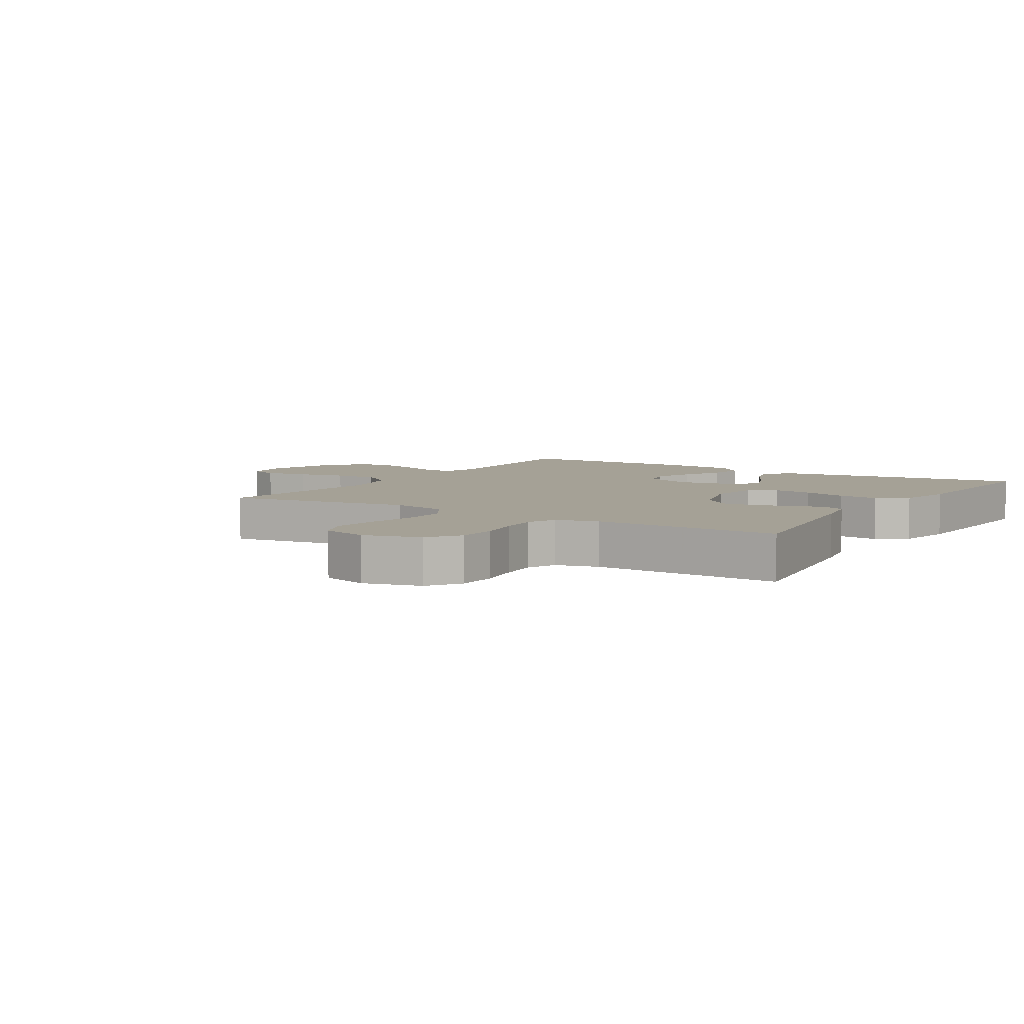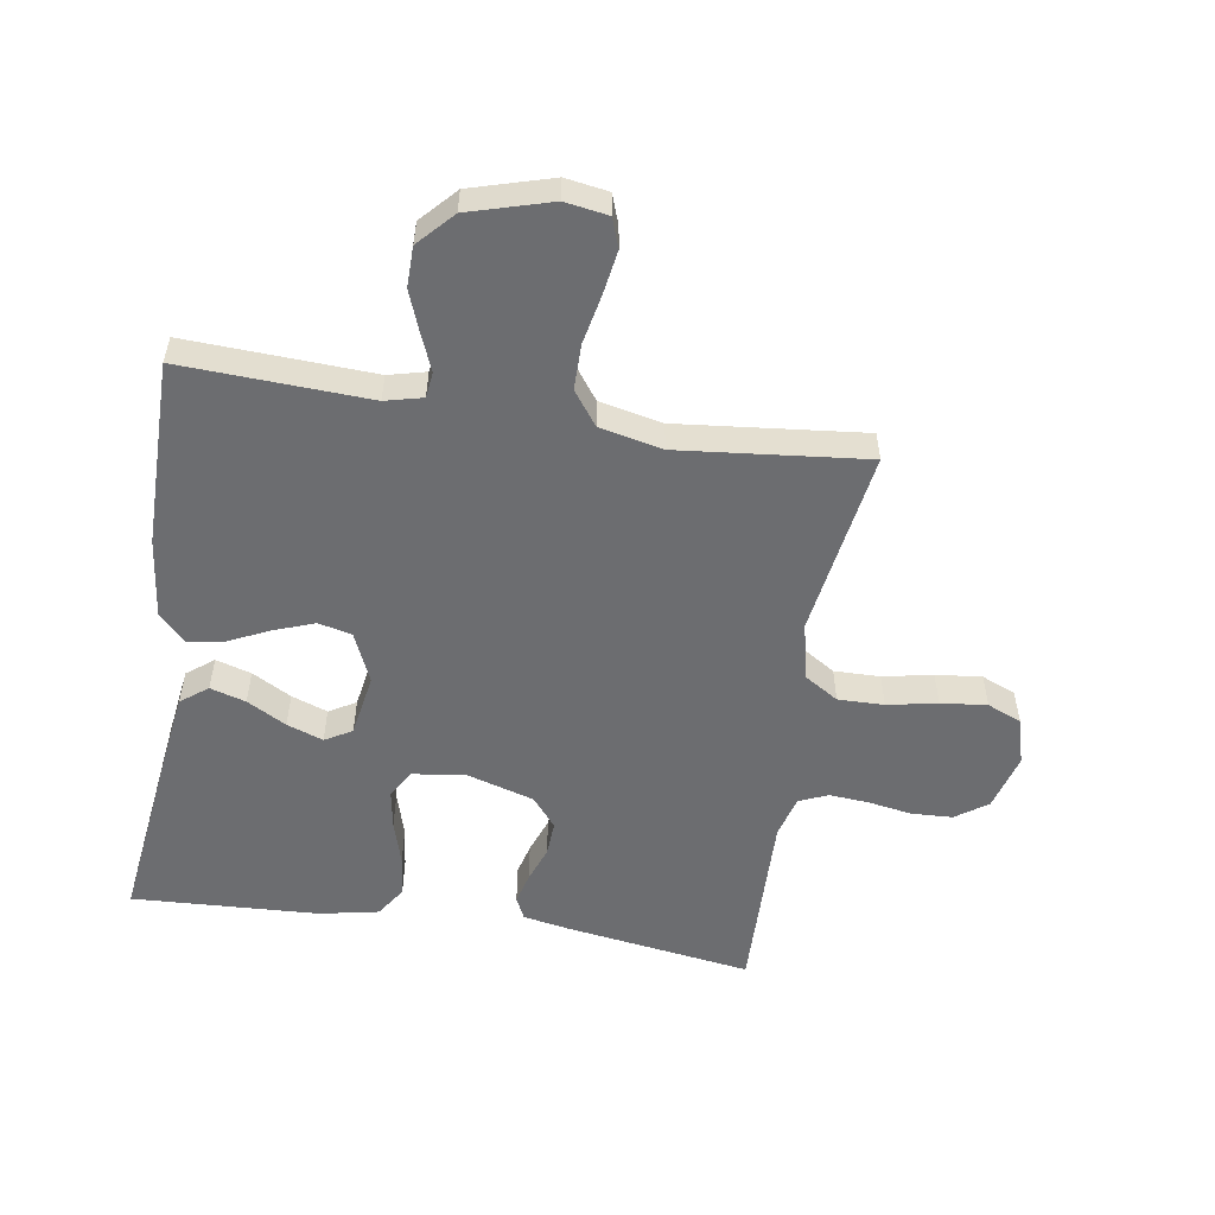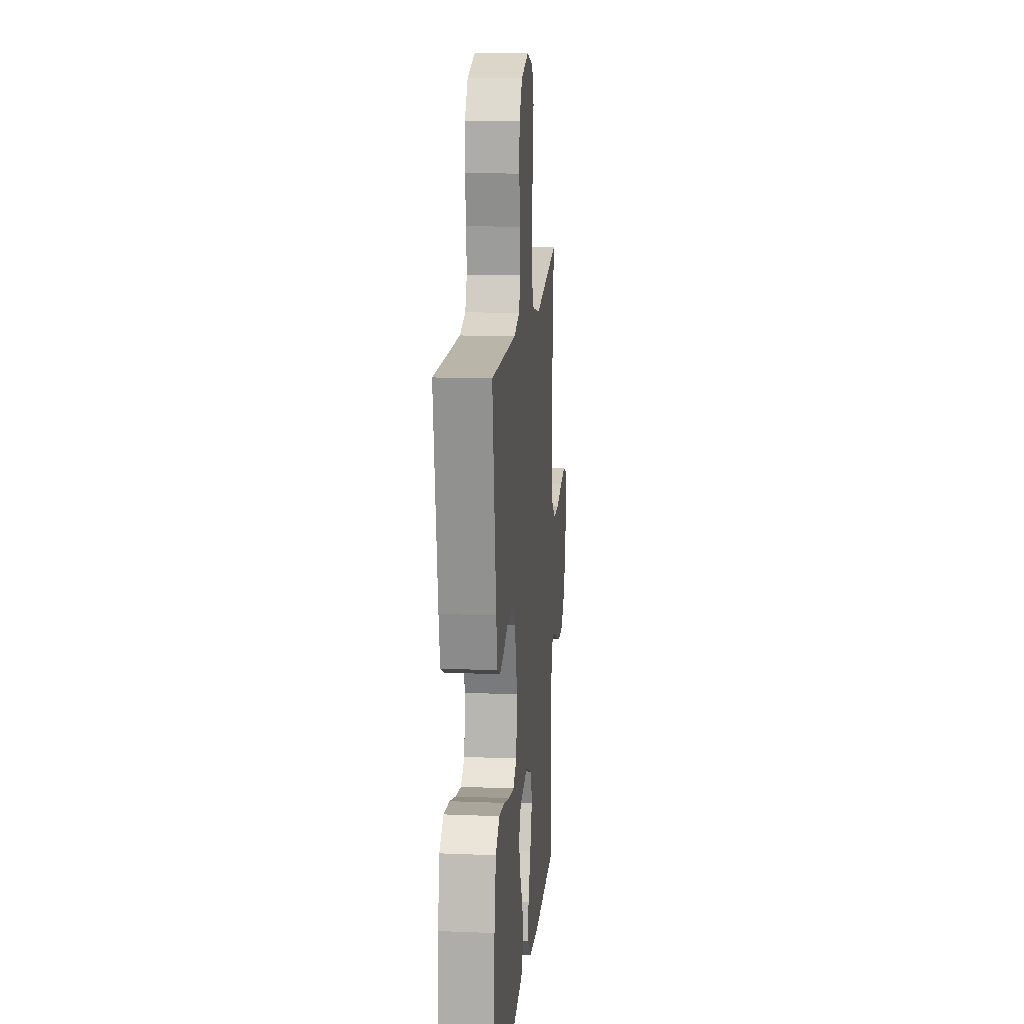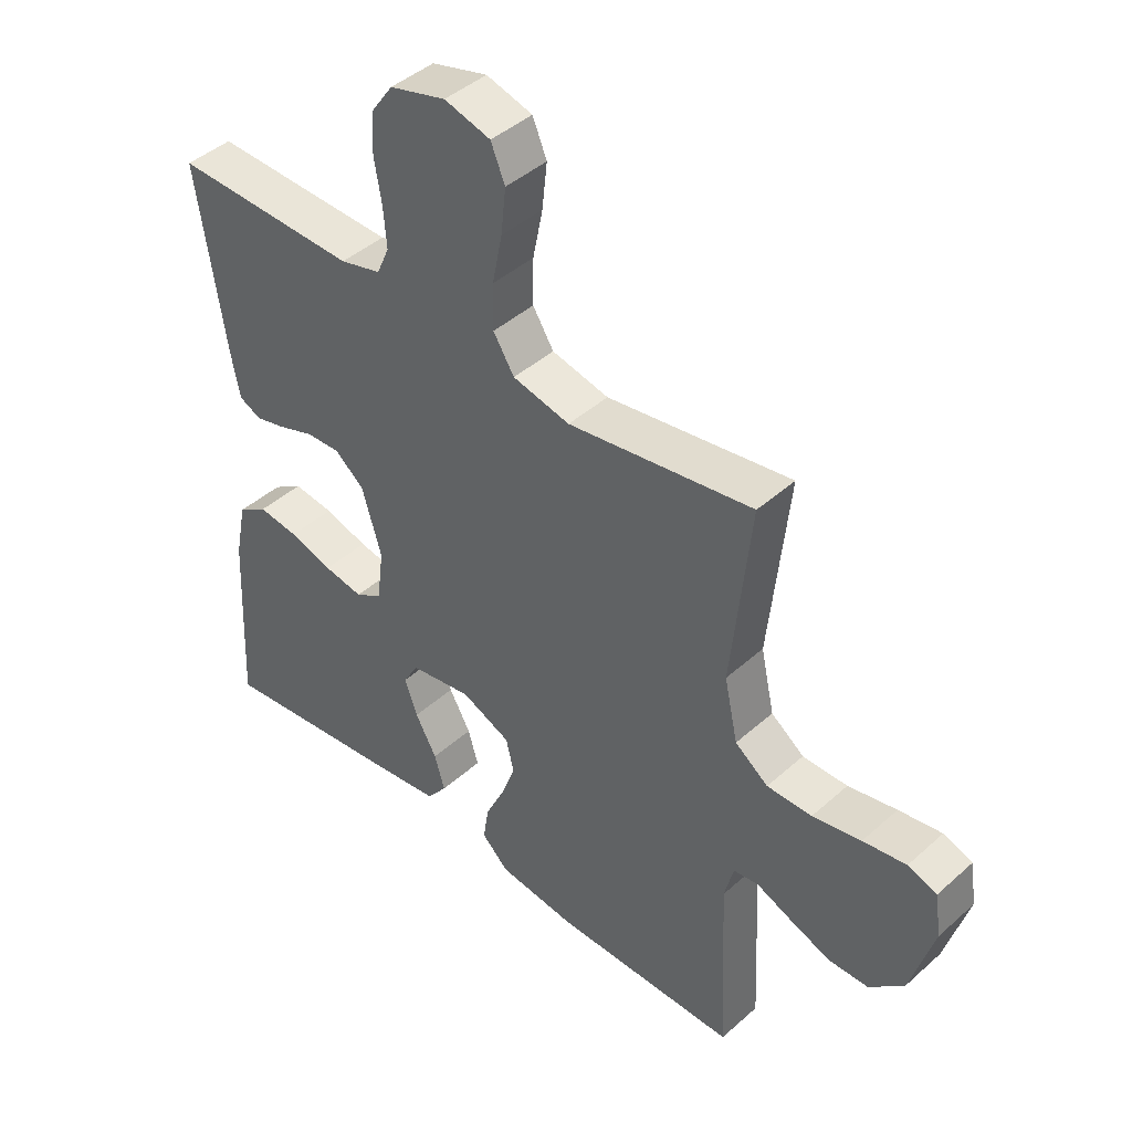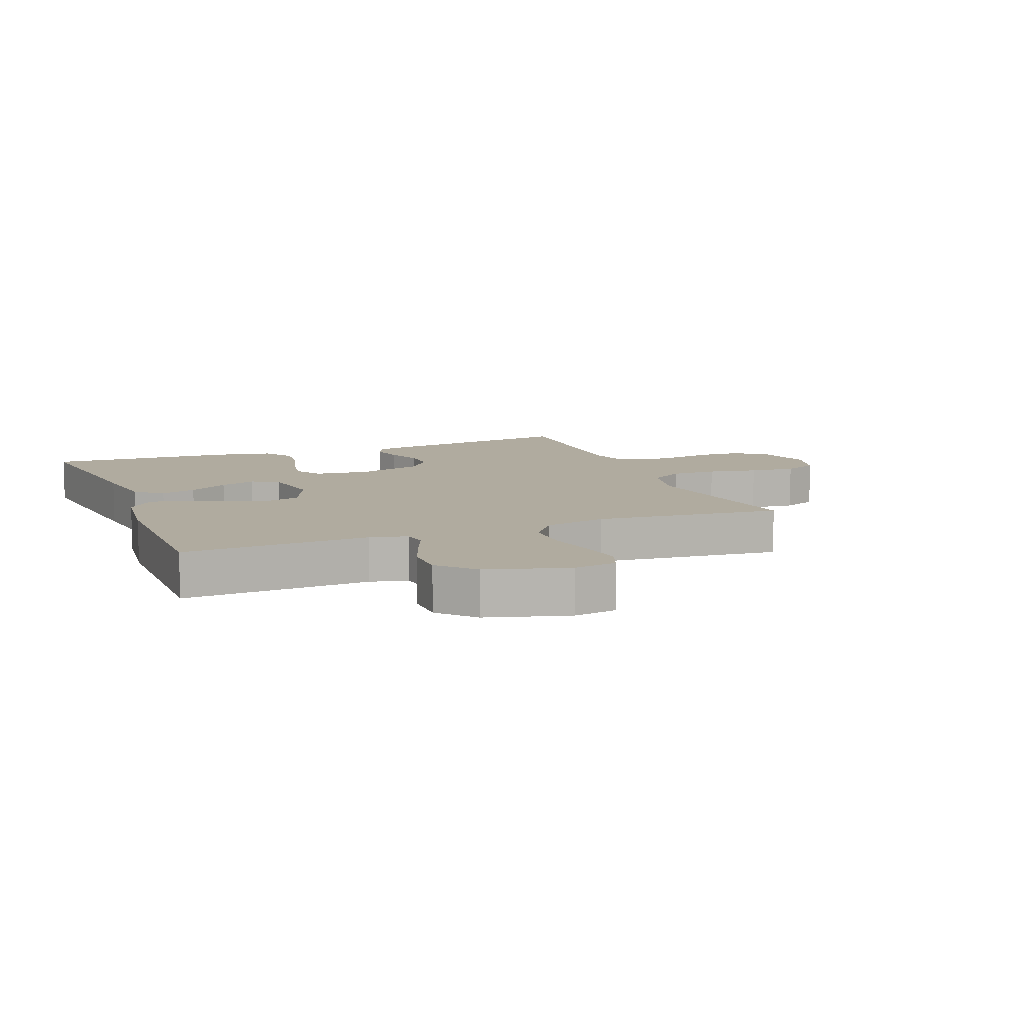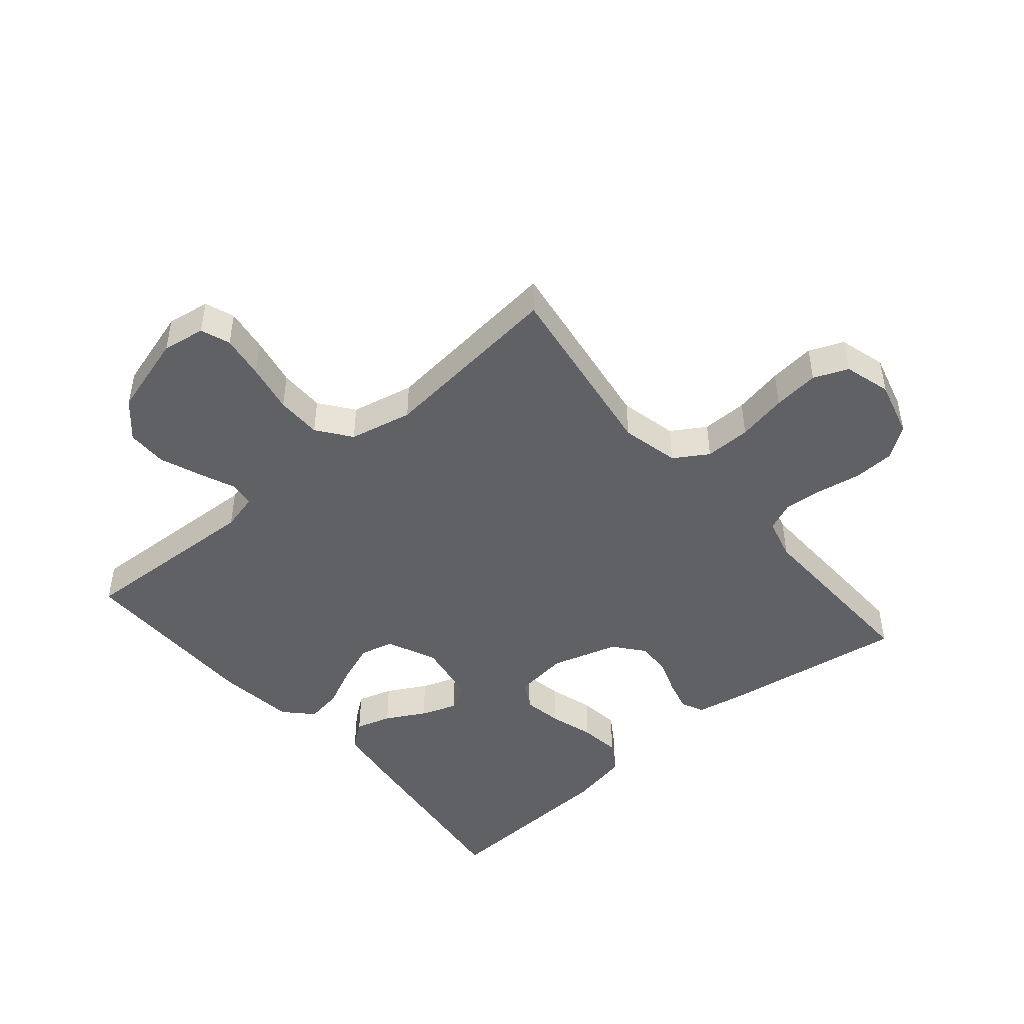
<metadata>
{"format":"obj","ext":"obj","renderer":"f3d","projection":"perspective","resolution":1024,"background":"white","views":[{"elev":6.0,"azim":32.2,"up":"+Y"},{"elev":-54.0,"azim":-99.0,"up":"+Y"},{"elev":14.7,"azim":95.0,"up":"+Z"},{"elev":43.4,"azim":-136.4,"up":"+Z"},{"elev":9.7,"azim":-111.7,"up":"+Y"},{"elev":-46.6,"azim":-49.5,"up":"+Y"}]}
</metadata>
<code>
v -0.5 0.07 -0.5
v -0.486 0.07 -0.2
v -0.501 0.07 -0.14
v -0.542 0.07 -0.135
v -0.6 0.07 -0.159
v -0.666 0.07 -0.184
v -0.731 0.07 -0.183
v -0.787 0.07 -0.131
v -0.825 0.07 0
v -0.814 0.07 0.069
v -0.767 0.07 0.086
v -0.697 0.07 0.075
v -0.618 0.07 0.059
v -0.545 0.07 0.059
v -0.491 0.07 0.099
v -0.469 0.07 0.2
v -0.5 0.07 0.5
v -0.2 0.07 0.454
v -0.107 0.07 0.475
v -0.073 0.07 0.529
v -0.074 0.07 0.603
v -0.09 0.07 0.683
v -0.098 0.07 0.757
v -0.075 0.07 0.812
v 0 0.07 0.833
v 0.091 0.07 0.808
v 0.127 0.07 0.757
v 0.13 0.07 0.691
v 0.118 0.07 0.621
v 0.113 0.07 0.557
v 0.133 0.07 0.511
v 0.2 0.07 0.493
v 0.5 0.07 0.5
v 0.455 0.07 0.2
v 0.441 0.07 0.126
v 0.405 0.07 0.109
v 0.355 0.07 0.122
v 0.297 0.07 0.143
v 0.241 0.07 0.146
v 0.193 0.07 0.107
v 0.161 0.07 0
v 0.172 0.07 -0.087
v 0.216 0.07 -0.113
v 0.28 0.07 -0.102
v 0.351 0.07 -0.081
v 0.417 0.07 -0.073
v 0.466 0.07 -0.105
v 0.485 0.07 -0.2
v 0.5 0.07 -0.5
v 0.2 0.07 -0.462
v 0.086 0.07 -0.446
v 0.053 0.07 -0.403
v 0.07 0.07 -0.346
v 0.105 0.07 -0.283
v 0.126 0.07 -0.225
v 0.101 0.07 -0.182
v 0 0.07 -0.165
v -0.08 0.07 -0.2
v -0.093 0.07 -0.254
v -0.069 0.07 -0.319
v -0.038 0.07 -0.385
v -0.029 0.07 -0.443
v -0.073 0.07 -0.485
v -0.2 0.07 -0.5
v -0.5 0 -0.5
v -0.486 0 -0.2
v -0.501 0 -0.14
v -0.542 0 -0.135
v -0.6 0 -0.159
v -0.666 0 -0.184
v -0.731 0 -0.183
v -0.787 0 -0.131
v -0.825 0 0
v -0.814 0 0.069
v -0.767 0 0.086
v -0.697 0 0.075
v -0.618 0 0.059
v -0.545 0 0.059
v -0.491 0 0.099
v -0.469 0 0.2
v -0.5 0 0.5
v -0.2 0 0.454
v -0.107 0 0.475
v -0.073 0 0.529
v -0.074 0 0.603
v -0.09 0 0.683
v -0.098 0 0.757
v -0.075 0 0.812
v 0 0 0.833
v 0.091 0 0.808
v 0.127 0 0.757
v 0.13 0 0.691
v 0.118 0 0.621
v 0.113 0 0.557
v 0.133 0 0.511
v 0.2 0 0.493
v 0.5 0 0.5
v 0.455 0 0.2
v 0.441 0 0.126
v 0.405 0 0.109
v 0.355 0 0.122
v 0.297 0 0.143
v 0.241 0 0.146
v 0.193 0 0.107
v 0.161 0 0
v 0.172 0 -0.087
v 0.216 0 -0.113
v 0.28 0 -0.102
v 0.351 0 -0.081
v 0.417 0 -0.073
v 0.466 0 -0.105
v 0.485 0 -0.2
v 0.5 0 -0.5
v 0.2 0 -0.462
v 0.086 0 -0.446
v 0.053 0 -0.403
v 0.07 0 -0.346
v 0.105 0 -0.283
v 0.126 0 -0.225
v 0.101 0 -0.182
v 0 0 -0.165
v -0.08 0 -0.2
v -0.093 0 -0.254
v -0.069 0 -0.319
v -0.038 0 -0.385
v -0.029 0 -0.443
v -0.073 0 -0.485
v -0.2 0 -0.5
f 63 64 1 2
f 60 61 62 63
f 59 60 63 2
f 58 59 2 3
f 57 58 3
f 51 52 53 54
f 51 54 55
f 50 51 55
f 49 50 55
f 48 49 55 56
f 44 45 46 47
f 43 44 47 48
f 35 36 37 38
f 33 34 35 38
f 32 33 38 39
f 31 32 39 40
f 26 27 28 29
f 26 29 30
f 25 26 30
f 24 25 30
f 21 22 23 24
f 20 21 24 30
f 19 20 30 31
f 16 17 18
f 15 16 18 19
f 10 11 12 13
f 8 9 10 13
f 8 13 14
f 7 8 14 15
f 4 5 6 7
f 57 3 4
f 43 48 56 57
f 42 43 57 4
f 41 42 4
f 40 41 4
f 15 19 31 40
f 4 7 15 40
f 66 65 128 127
f 127 126 125 124
f 66 127 124 123
f 67 66 123 122
f 67 122 121
f 118 117 116 115
f 119 118 115
f 119 115 114
f 119 114 113
f 120 119 113 112
f 111 110 109 108
f 112 111 108 107
f 102 101 100 99
f 102 99 98 97
f 103 102 97 96
f 104 103 96 95
f 93 92 91 90
f 94 93 90
f 94 90 89
f 94 89 88
f 88 87 86 85
f 94 88 85 84
f 95 94 84 83
f 82 81 80
f 83 82 80 79
f 77 76 75 74
f 77 74 73 72
f 78 77 72
f 79 78 72 71
f 71 70 69 68
f 68 67 121
f 121 120 112 107
f 68 121 107 106
f 68 106 105
f 68 105 104
f 104 95 83 79
f 104 79 71 68
f 1 65 66 2
f 2 66 67 3
f 3 67 68 4
f 4 68 69 5
f 5 69 70 6
f 6 70 71 7
f 7 71 72 8
f 8 72 73 9
f 9 73 74 10
f 10 74 75 11
f 11 75 76 12
f 12 76 77 13
f 13 77 78 14
f 14 78 79 15
f 15 79 80 16
f 16 80 81 17
f 17 81 82 18
f 18 82 83 19
f 19 83 84 20
f 20 84 85 21
f 21 85 86 22
f 22 86 87 23
f 23 87 88 24
f 24 88 89 25
f 25 89 90 26
f 26 90 91 27
f 27 91 92 28
f 28 92 93 29
f 29 93 94 30
f 30 94 95 31
f 31 95 96 32
f 32 96 97 33
f 33 97 98 34
f 34 98 99 35
f 35 99 100 36
f 36 100 101 37
f 37 101 102 38
f 38 102 103 39
f 39 103 104 40
f 40 104 105 41
f 41 105 106 42
f 42 106 107 43
f 43 107 108 44
f 44 108 109 45
f 45 109 110 46
f 46 110 111 47
f 47 111 112 48
f 48 112 113 49
f 49 113 114 50
f 50 114 115 51
f 51 115 116 52
f 52 116 117 53
f 53 117 118 54
f 54 118 119 55
f 55 119 120 56
f 56 120 121 57
f 57 121 122 58
f 58 122 123 59
f 59 123 124 60
f 60 124 125 61
f 61 125 126 62
f 62 126 127 63
f 63 127 128 64
f 64 128 65 1

</code>
